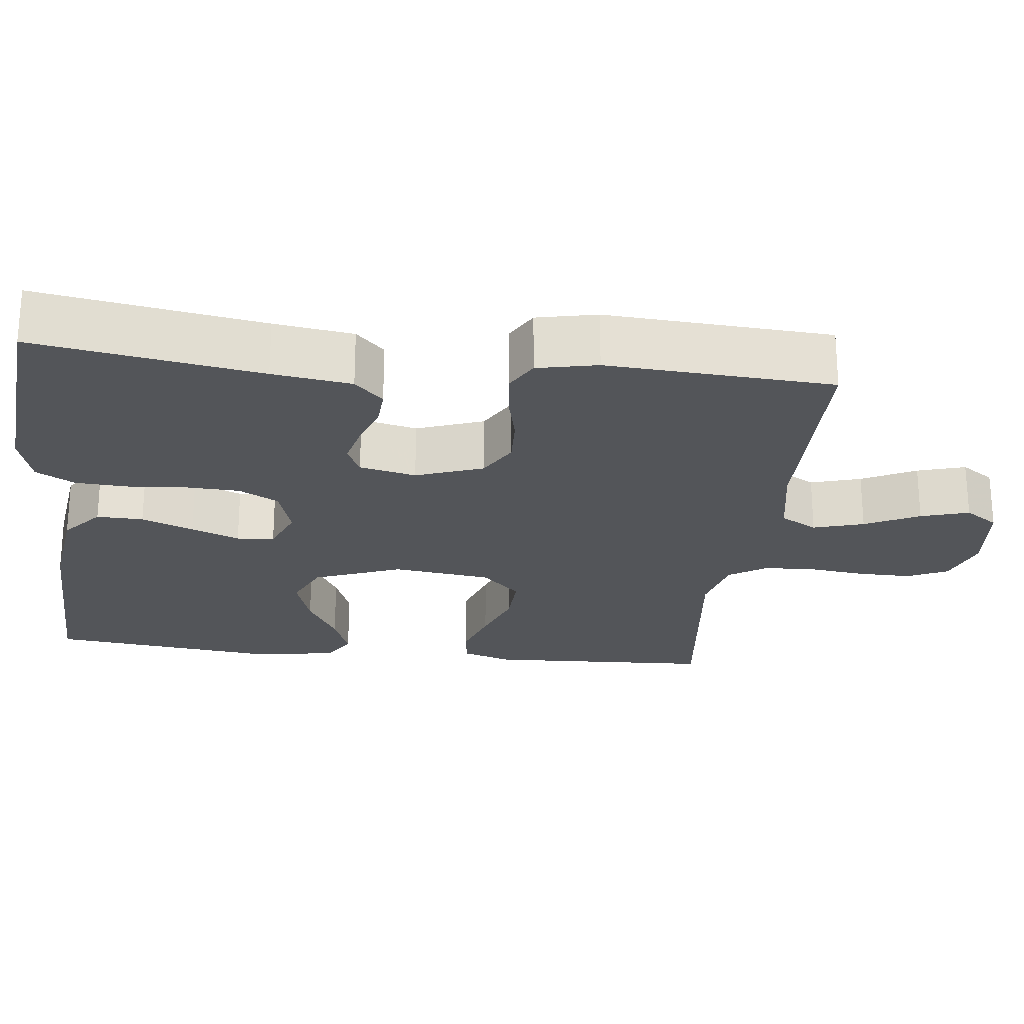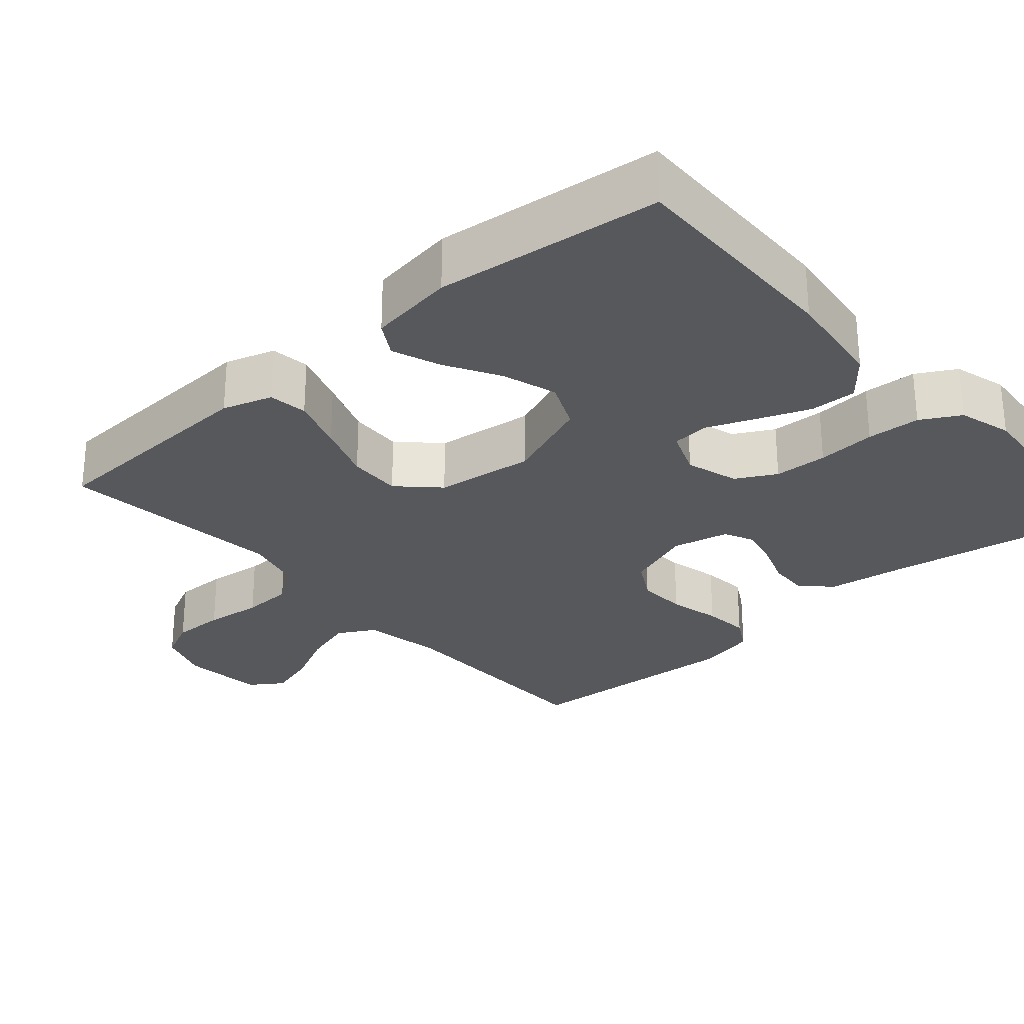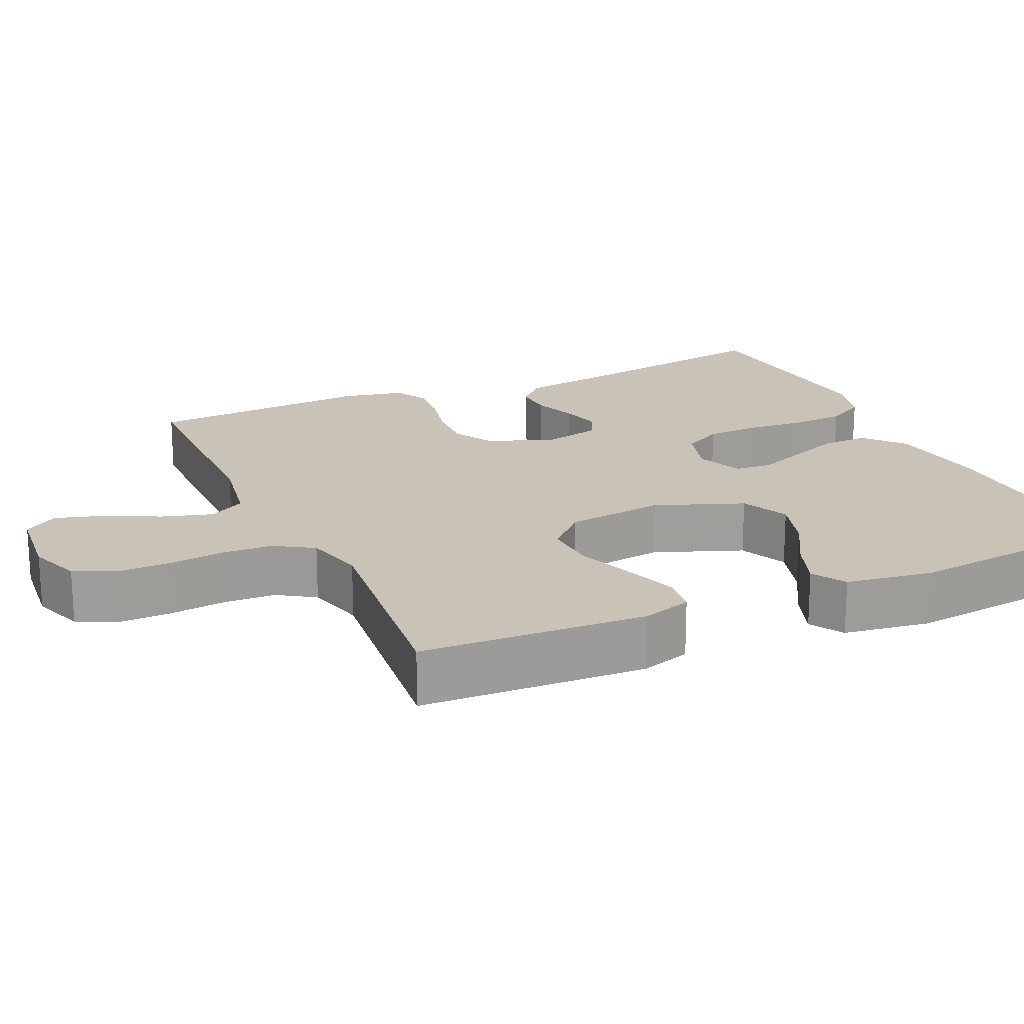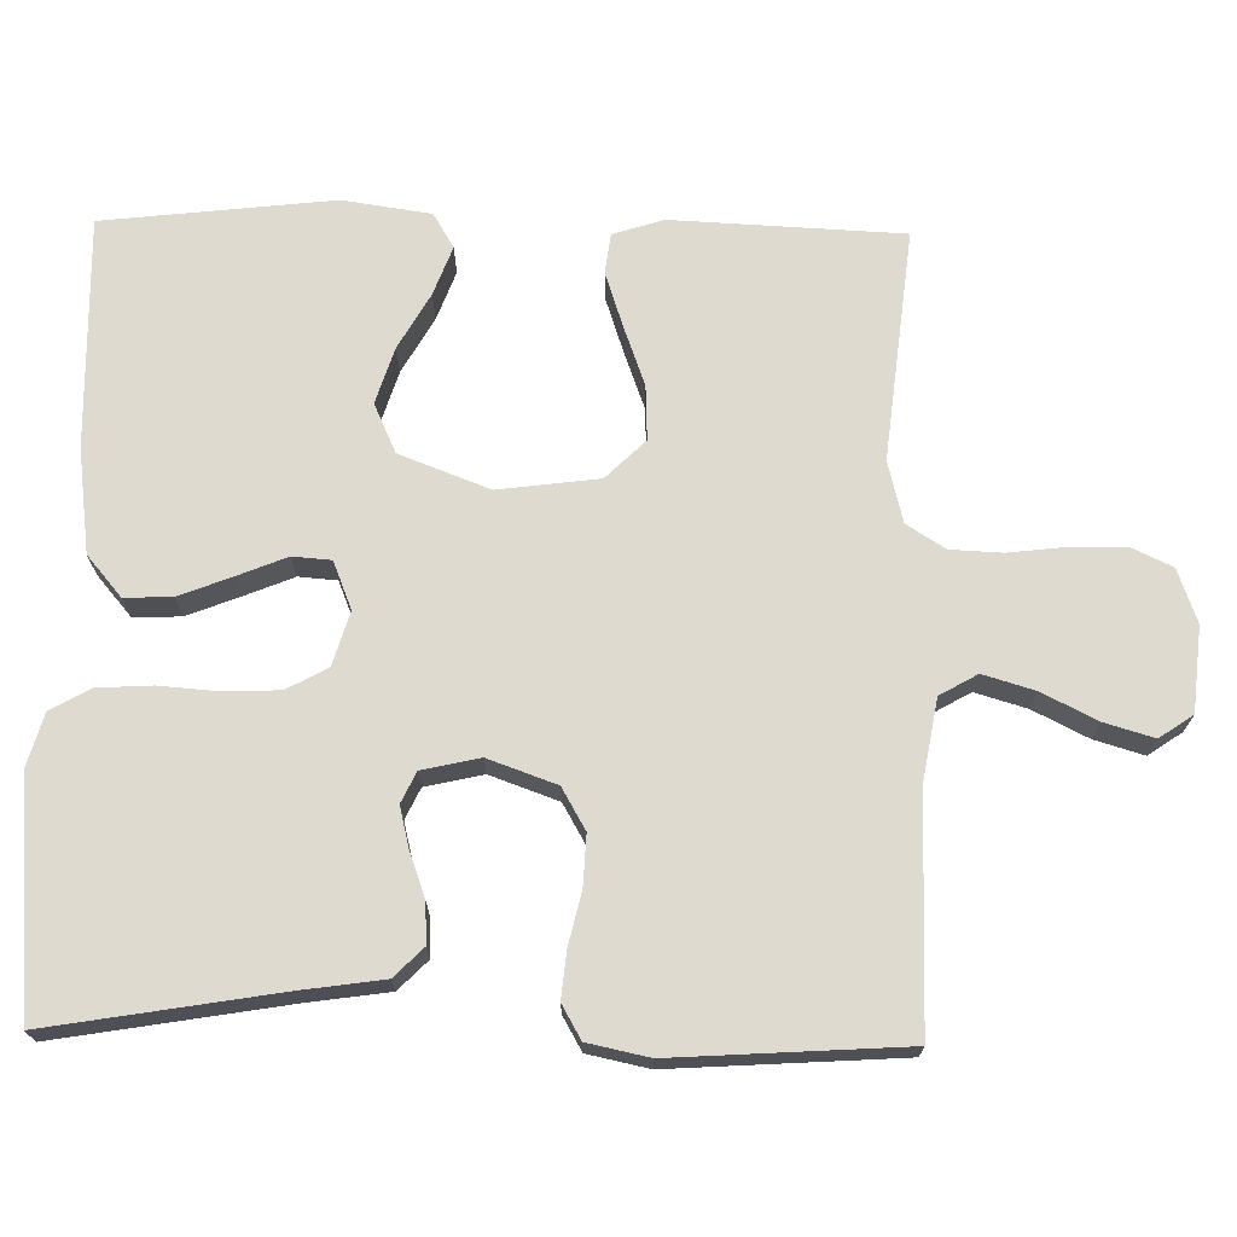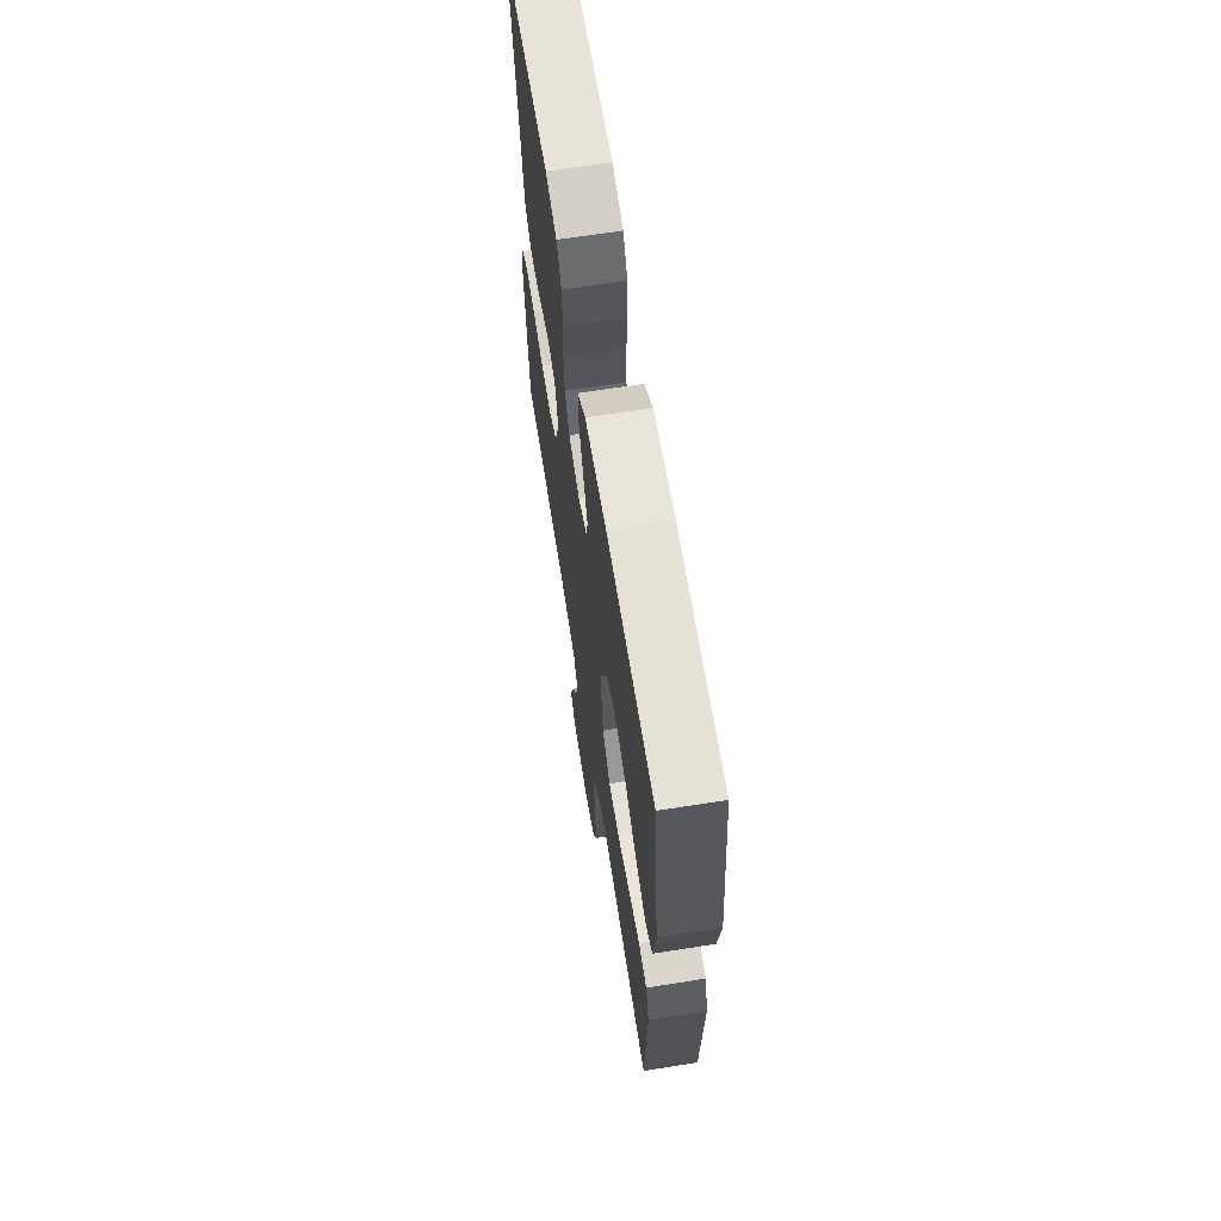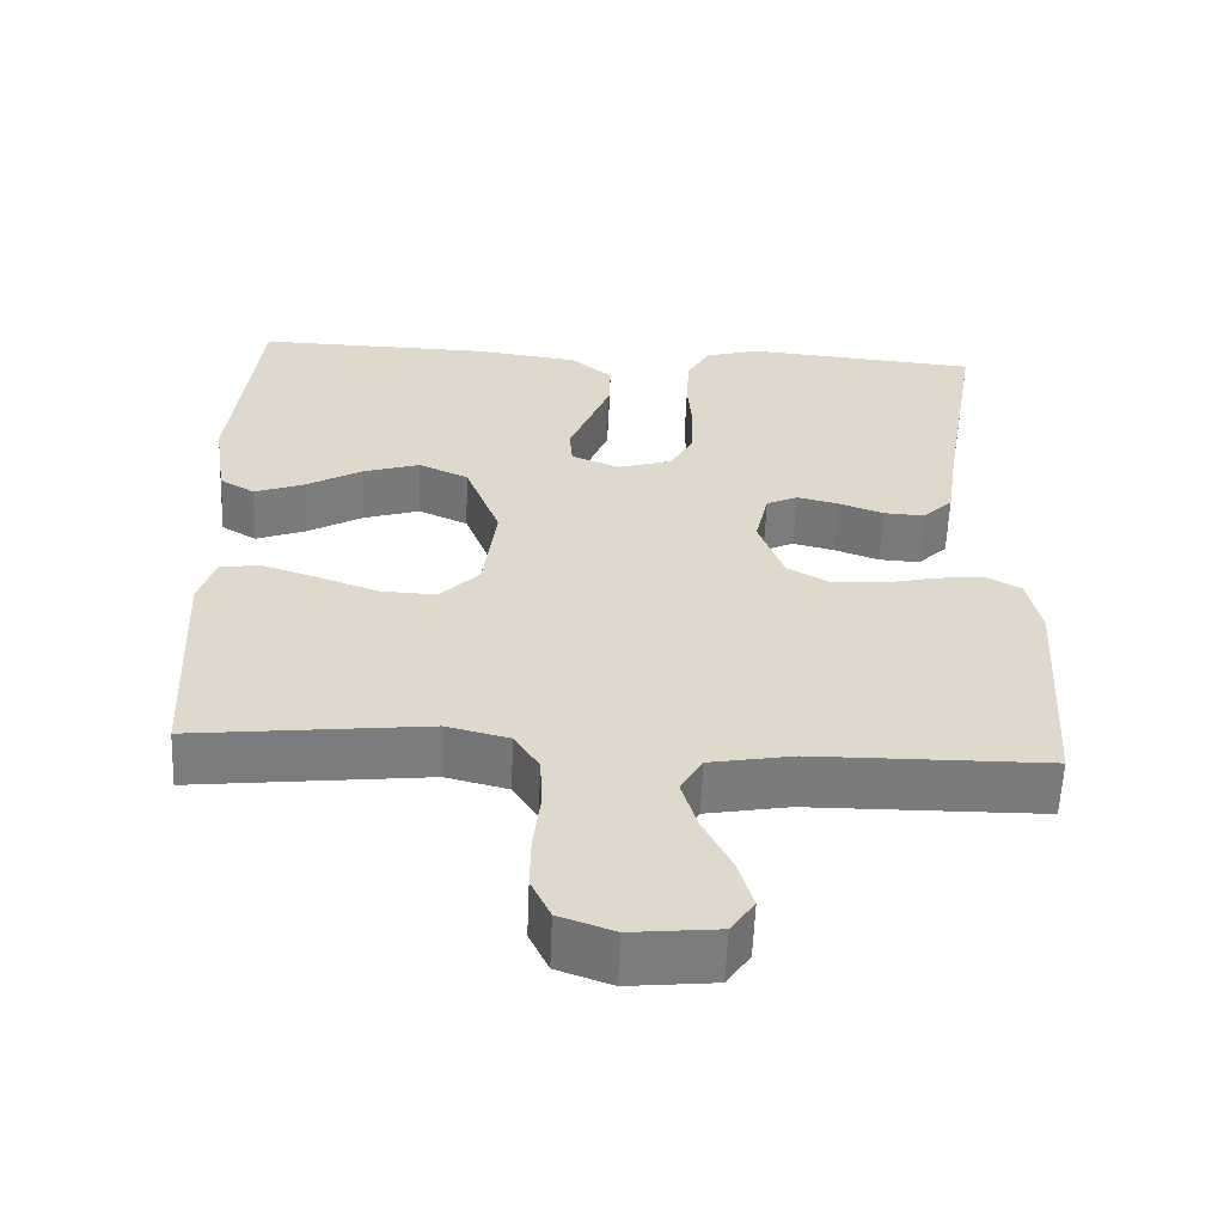
<metadata>
{"format":"obj","ext":"obj","renderer":"f3d","projection":"perspective","resolution":1024,"background":"white","views":[{"elev":-24.0,"azim":83.5,"up":"+Y"},{"elev":-28.1,"azim":-48.7,"up":"+Y"},{"elev":19.5,"azim":-114.5,"up":"+Y"},{"elev":70.9,"azim":91.0,"up":"+Y"},{"elev":66.3,"azim":-99.0,"up":"+Z"},{"elev":-58.5,"azim":-2.3,"up":"+Z"}]}
</metadata>
<code>
v 0.5 0.07 0.5
v 0.45 0.07 0.2
v 0.435 0.07 0.095
v 0.397 0.07 0.057
v 0.344 0.07 0.06
v 0.286 0.07 0.081
v 0.233 0.07 0.094
v 0.193 0.07 0.075
v 0.176 0.07 0
v 0.208 0.07 -0.089
v 0.262 0.07 -0.12
v 0.328 0.07 -0.117
v 0.397 0.07 -0.101
v 0.458 0.07 -0.095
v 0.502 0.07 -0.12
v 0.519 0.07 -0.2
v 0.5 0.07 -0.5
v 0.2 0.07 -0.503
v 0.093 0.07 -0.522
v 0.065 0.07 -0.571
v 0.085 0.07 -0.638
v 0.121 0.07 -0.71
v 0.14 0.07 -0.774
v 0.11 0.07 -0.818
v 0 0.07 -0.829
v -0.07 0.07 -0.804
v -0.095 0.07 -0.751
v -0.094 0.07 -0.681
v -0.085 0.07 -0.605
v -0.088 0.07 -0.537
v -0.12 0.07 -0.487
v -0.2 0.07 -0.467
v -0.5 0.07 -0.5
v -0.514 0.07 -0.2
v -0.493 0.07 -0.134
v -0.441 0.07 -0.127
v -0.369 0.07 -0.151
v -0.292 0.07 -0.179
v -0.221 0.07 -0.182
v -0.171 0.07 -0.131
v -0.154 0.07 0
v -0.199 0.07 0.117
v -0.263 0.07 0.146
v -0.336 0.07 0.123
v -0.408 0.07 0.082
v -0.472 0.07 0.058
v -0.517 0.07 0.085
v -0.534 0.07 0.2
v -0.5 0.07 0.5
v -0.2 0.07 0.493
v -0.064 0.07 0.475
v -0.011 0.07 0.43
v -0.013 0.07 0.368
v -0.04 0.07 0.299
v -0.066 0.07 0.235
v -0.062 0.07 0.185
v 0 0.07 0.16
v 0.07 0.07 0.181
v 0.099 0.07 0.234
v 0.102 0.07 0.305
v 0.096 0.07 0.383
v 0.1 0.07 0.454
v 0.129 0.07 0.506
v 0.2 0.07 0.526
v 0.5 0 0.5
v 0.45 0 0.2
v 0.435 0 0.095
v 0.397 0 0.057
v 0.344 0 0.06
v 0.286 0 0.081
v 0.233 0 0.094
v 0.193 0 0.075
v 0.176 0 0
v 0.208 0 -0.089
v 0.262 0 -0.12
v 0.328 0 -0.117
v 0.397 0 -0.101
v 0.458 0 -0.095
v 0.502 0 -0.12
v 0.519 0 -0.2
v 0.5 0 -0.5
v 0.2 0 -0.503
v 0.093 0 -0.522
v 0.065 0 -0.571
v 0.085 0 -0.638
v 0.121 0 -0.71
v 0.14 0 -0.774
v 0.11 0 -0.818
v 0 0 -0.829
v -0.07 0 -0.804
v -0.095 0 -0.751
v -0.094 0 -0.681
v -0.085 0 -0.605
v -0.088 0 -0.537
v -0.12 0 -0.487
v -0.2 0 -0.467
v -0.5 0 -0.5
v -0.514 0 -0.2
v -0.493 0 -0.134
v -0.441 0 -0.127
v -0.369 0 -0.151
v -0.292 0 -0.179
v -0.221 0 -0.182
v -0.171 0 -0.131
v -0.154 0 0
v -0.199 0 0.117
v -0.263 0 0.146
v -0.336 0 0.123
v -0.408 0 0.082
v -0.472 0 0.058
v -0.517 0 0.085
v -0.534 0 0.2
v -0.5 0 0.5
v -0.2 0 0.493
v -0.064 0 0.475
v -0.011 0 0.43
v -0.013 0 0.368
v -0.04 0 0.299
v -0.066 0 0.235
v -0.062 0 0.185
v 0 0 0.16
v 0.07 0 0.181
v 0.099 0 0.234
v 0.102 0 0.305
v 0.096 0 0.383
v 0.1 0 0.454
v 0.129 0 0.506
v 0.2 0 0.526
f 64 1 2
f 63 64 2
f 62 63 2
f 61 62 2
f 60 61 2
f 4 5 6
f 3 4 6
f 2 3 6
f 60 2 6
f 59 60 6
f 58 59 6 7
f 57 58 7 8
f 56 57 8 9
f 53 54 55
f 52 53 55
f 51 52 55
f 50 51 55
f 49 50 55
f 48 49 55
f 47 48 55
f 44 45 46 47
f 43 44 47 55
f 42 43 55 56
f 36 37 38
f 35 36 38
f 34 35 38
f 33 34 38
f 32 33 38
f 31 32 38 39
f 30 31 39 40
f 27 28 29
f 26 27 29
f 25 26 29
f 24 25 29
f 23 24 29
f 22 23 29
f 21 22 29
f 20 21 29 30
f 30 40 41
f 20 30 41
f 19 20 41
f 16 17 18
f 15 16 18
f 14 15 18
f 13 14 18
f 12 13 18
f 11 12 18 19
f 56 9 10
f 42 56 10
f 41 42 10
f 19 41 10
f 10 11 19
f 66 65 128
f 66 128 127
f 66 127 126
f 66 126 125
f 66 125 124
f 70 69 68
f 70 68 67
f 70 67 66
f 70 66 124
f 70 124 123
f 71 70 123 122
f 72 71 122 121
f 73 72 121 120
f 119 118 117
f 119 117 116
f 119 116 115
f 119 115 114
f 119 114 113
f 119 113 112
f 119 112 111
f 111 110 109 108
f 119 111 108 107
f 120 119 107 106
f 102 101 100
f 102 100 99
f 102 99 98
f 102 98 97
f 102 97 96
f 103 102 96 95
f 104 103 95 94
f 93 92 91
f 93 91 90
f 93 90 89
f 93 89 88
f 93 88 87
f 93 87 86
f 93 86 85
f 94 93 85 84
f 105 104 94
f 105 94 84
f 105 84 83
f 82 81 80
f 82 80 79
f 82 79 78
f 82 78 77
f 82 77 76
f 83 82 76 75
f 74 73 120
f 74 120 106
f 74 106 105
f 74 105 83
f 83 75 74
f 1 65 66 2
f 2 66 67 3
f 3 67 68 4
f 4 68 69 5
f 5 69 70 6
f 6 70 71 7
f 7 71 72 8
f 8 72 73 9
f 9 73 74 10
f 10 74 75 11
f 11 75 76 12
f 12 76 77 13
f 13 77 78 14
f 14 78 79 15
f 15 79 80 16
f 16 80 81 17
f 17 81 82 18
f 18 82 83 19
f 19 83 84 20
f 20 84 85 21
f 21 85 86 22
f 22 86 87 23
f 23 87 88 24
f 24 88 89 25
f 25 89 90 26
f 26 90 91 27
f 27 91 92 28
f 28 92 93 29
f 29 93 94 30
f 30 94 95 31
f 31 95 96 32
f 32 96 97 33
f 33 97 98 34
f 34 98 99 35
f 35 99 100 36
f 36 100 101 37
f 37 101 102 38
f 38 102 103 39
f 39 103 104 40
f 40 104 105 41
f 41 105 106 42
f 42 106 107 43
f 43 107 108 44
f 44 108 109 45
f 45 109 110 46
f 46 110 111 47
f 47 111 112 48
f 48 112 113 49
f 49 113 114 50
f 50 114 115 51
f 51 115 116 52
f 52 116 117 53
f 53 117 118 54
f 54 118 119 55
f 55 119 120 56
f 56 120 121 57
f 57 121 122 58
f 58 122 123 59
f 59 123 124 60
f 60 124 125 61
f 61 125 126 62
f 62 126 127 63
f 63 127 128 64
f 64 128 65 1

</code>
